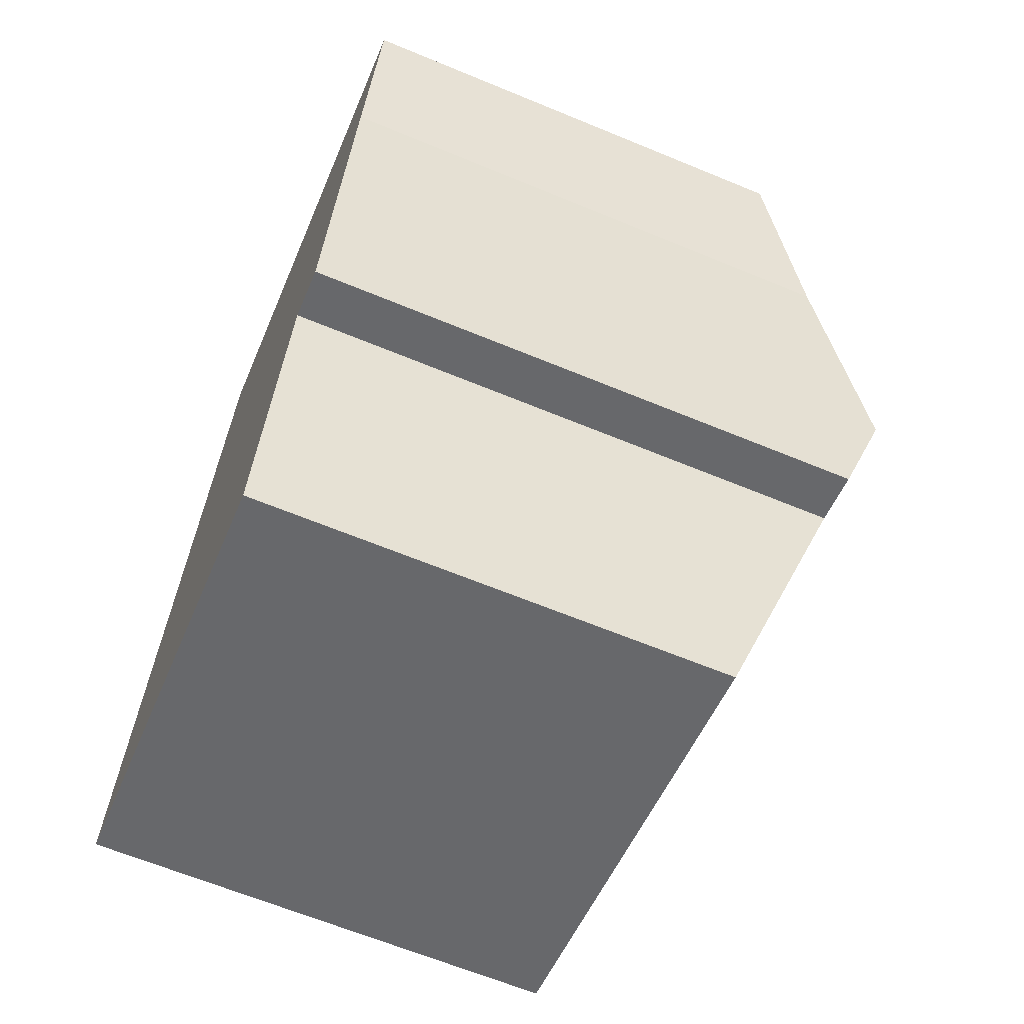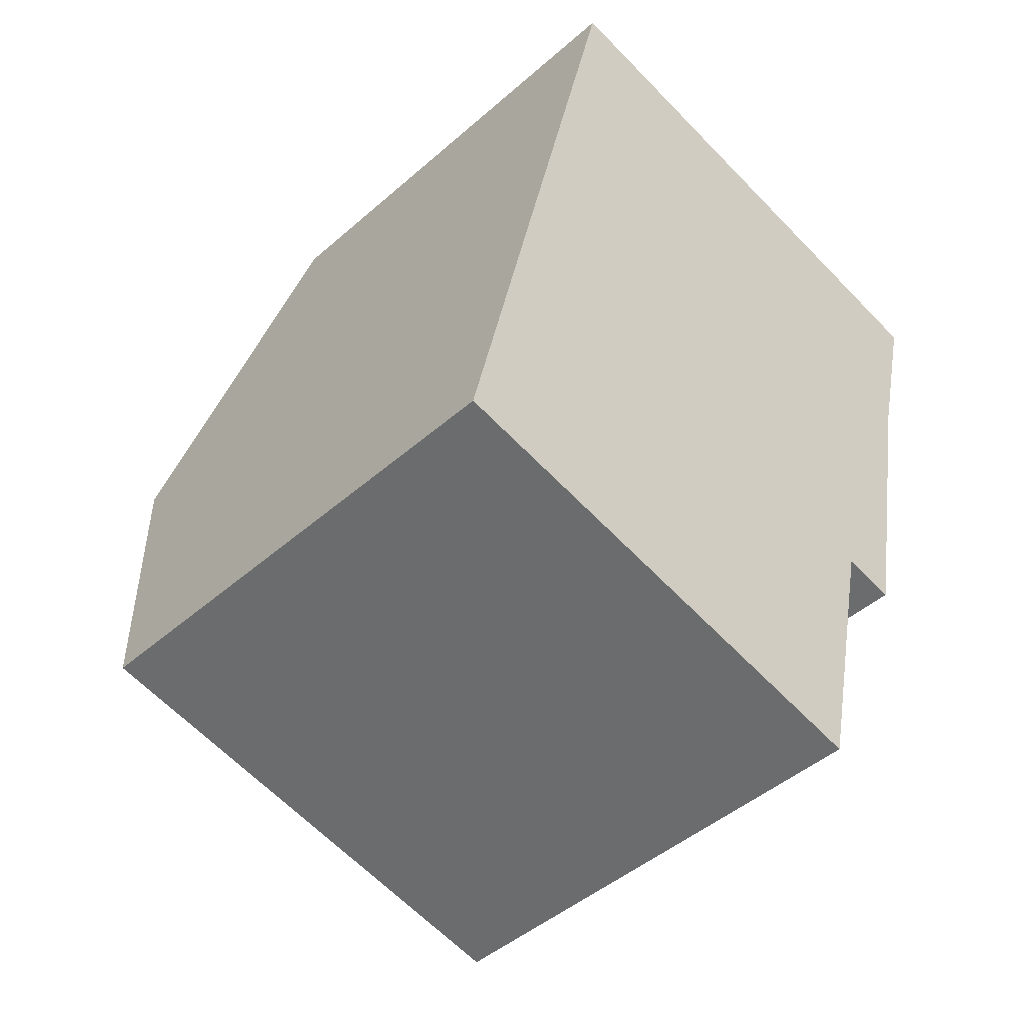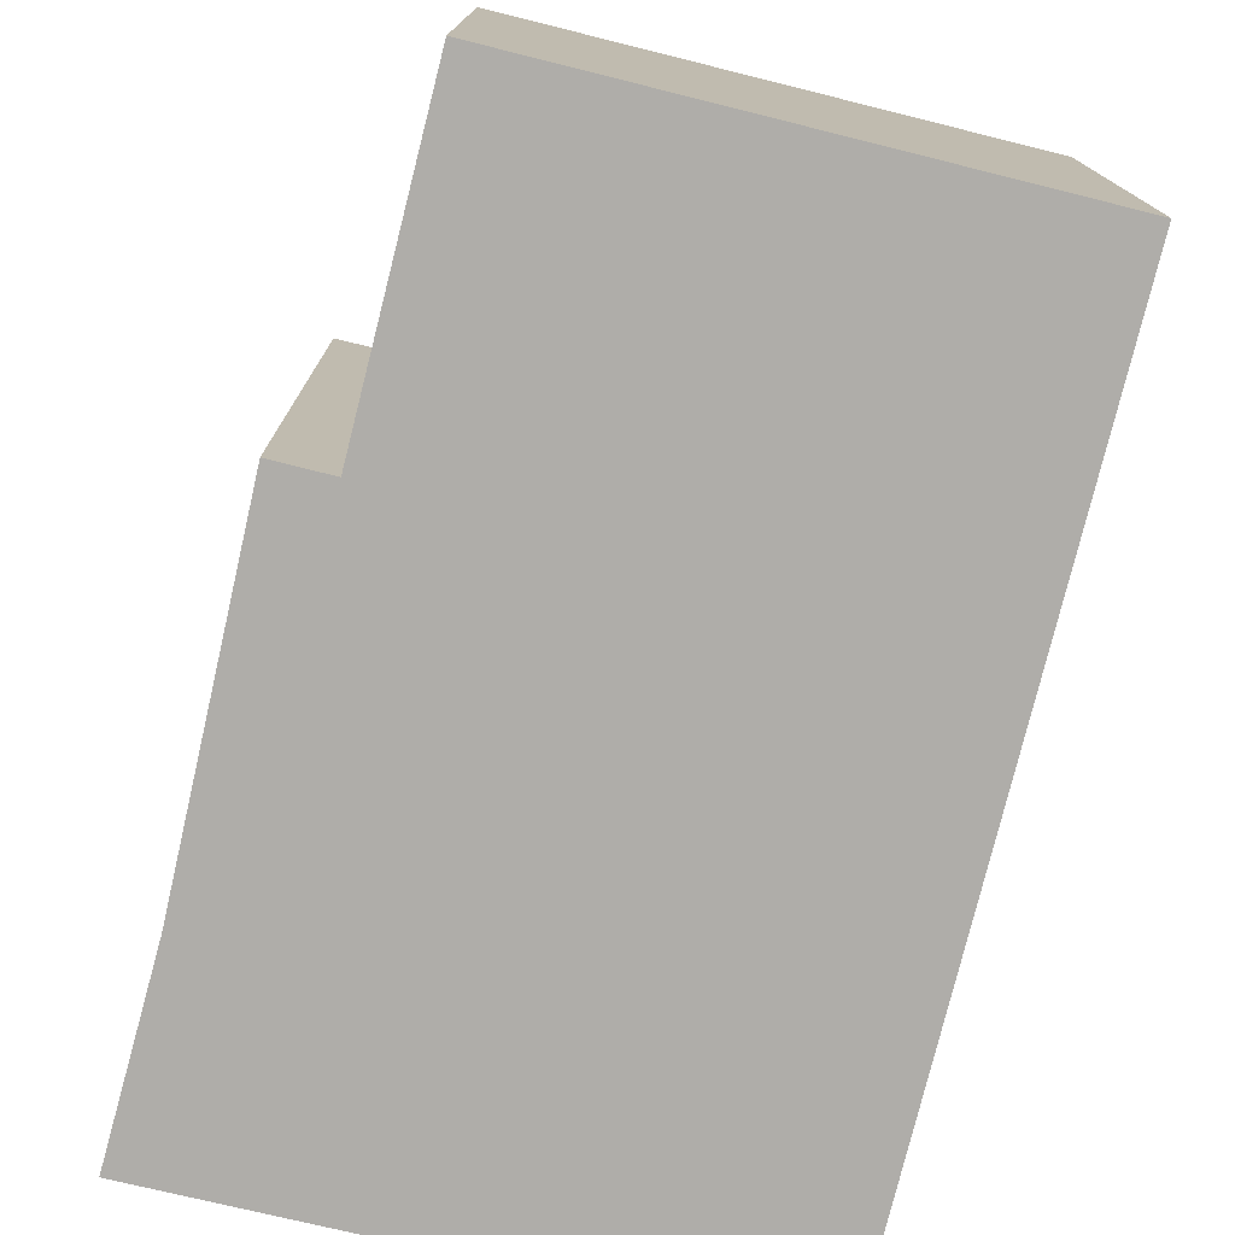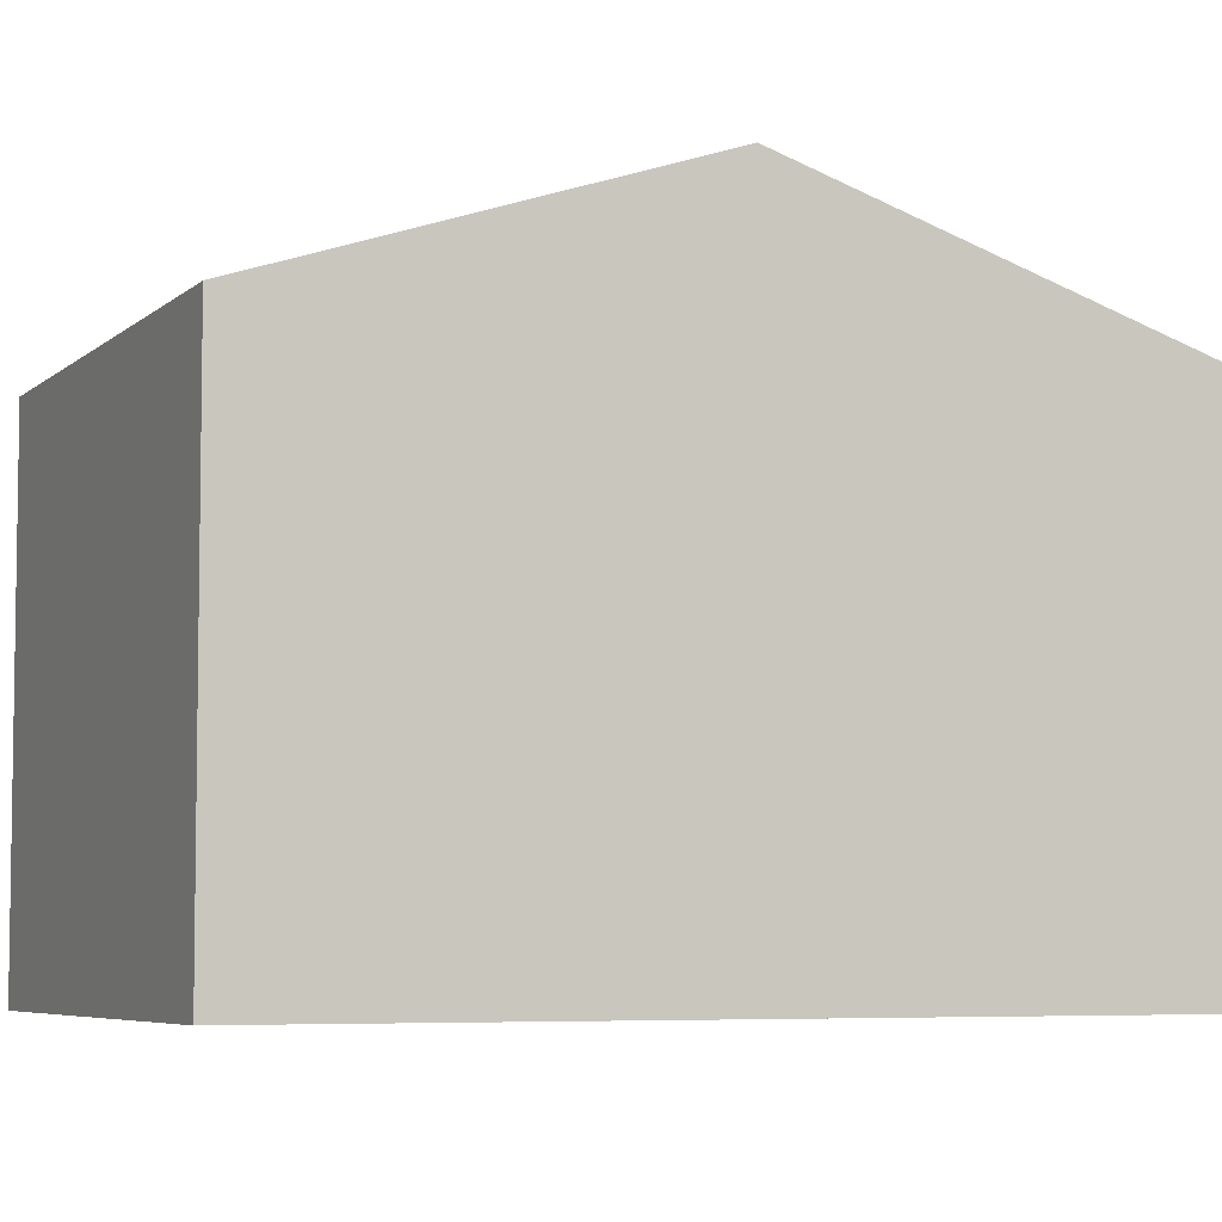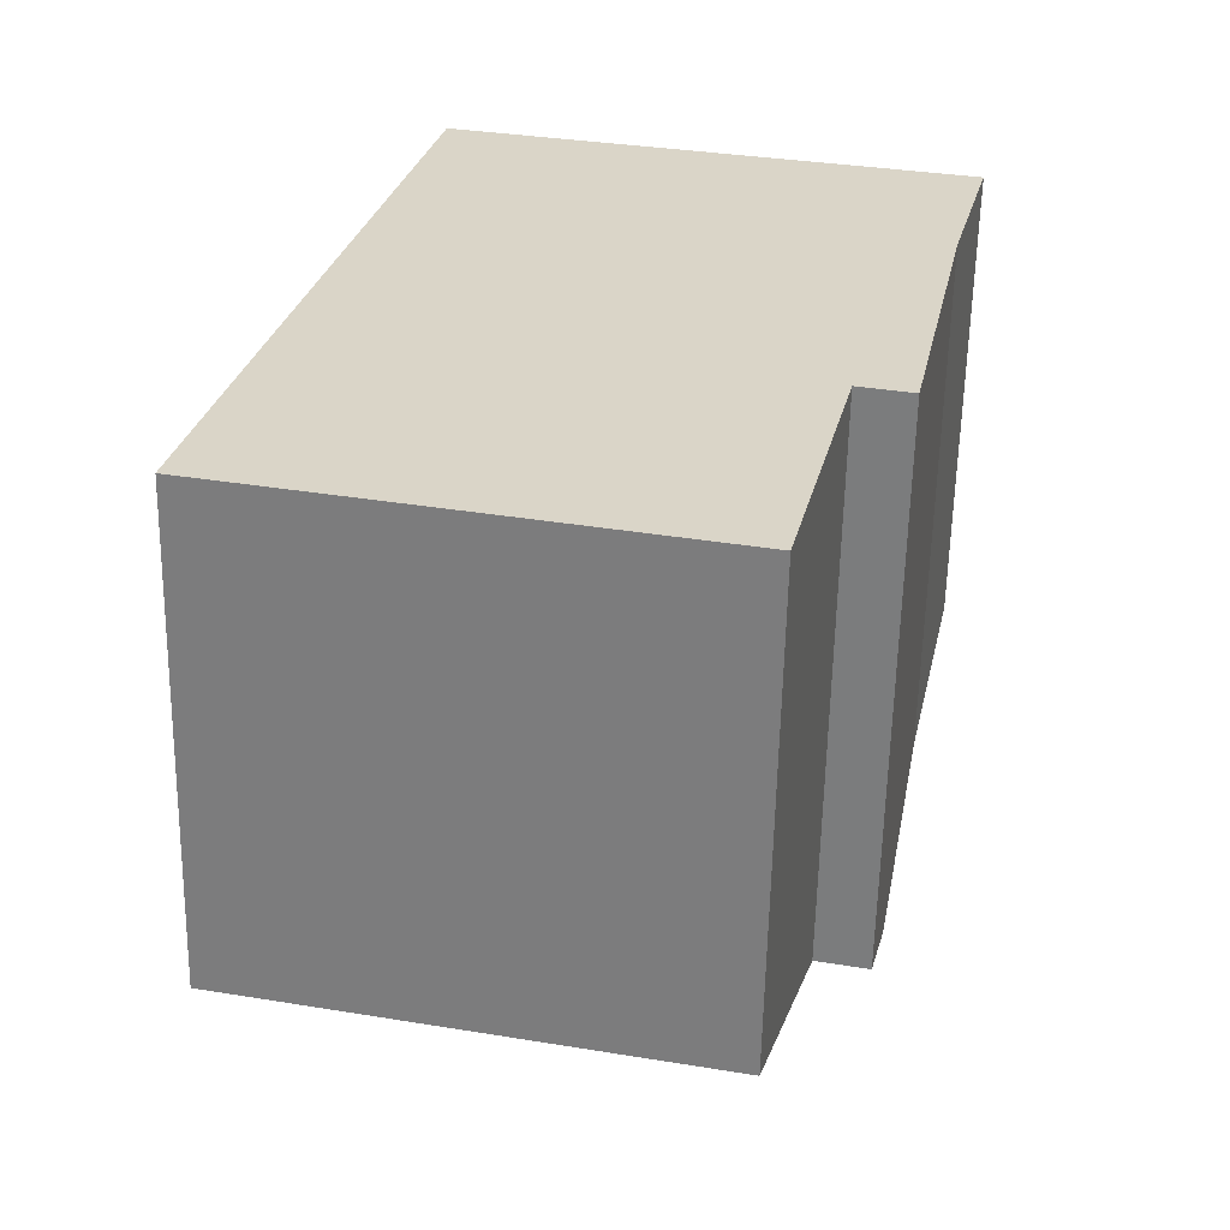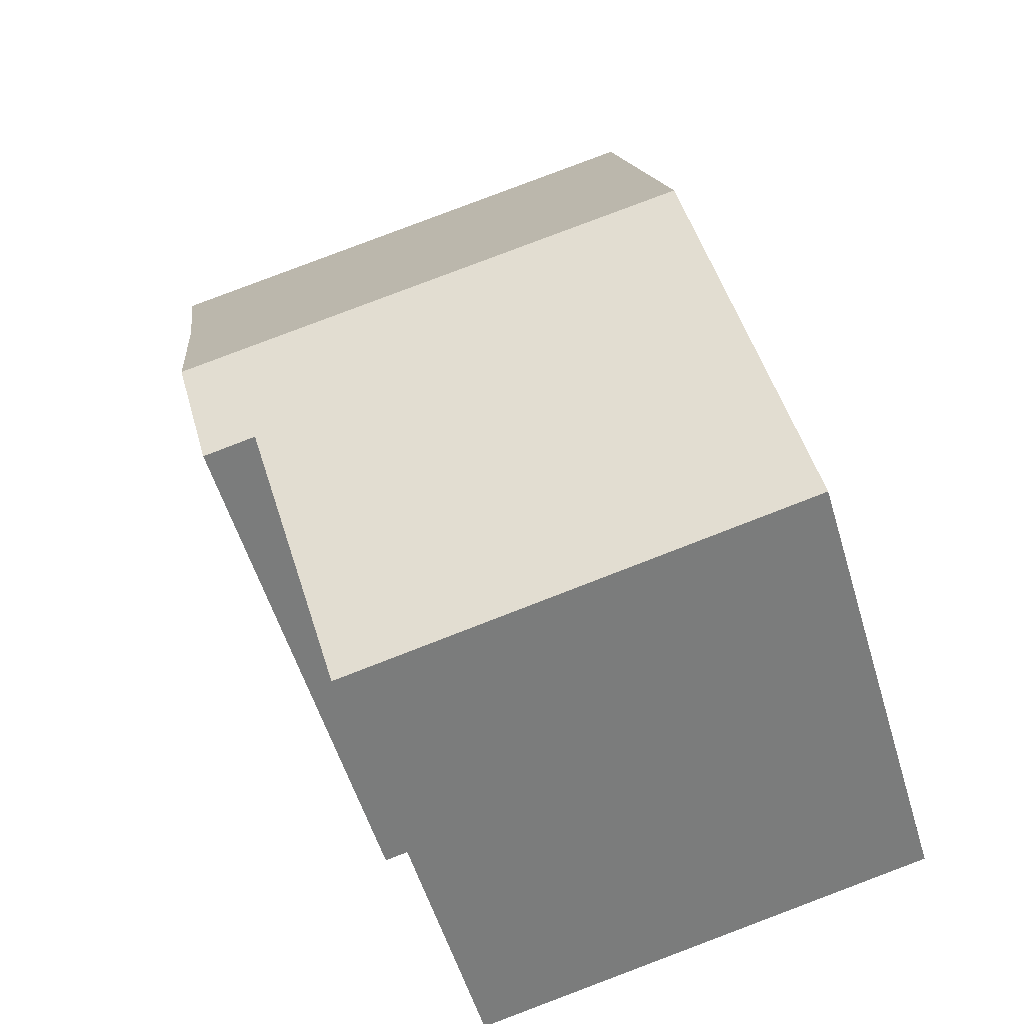
<metadata>
{"format":"obj","ext":"obj","renderer":"f3d","projection":"perspective","resolution":1024,"background":"white","views":[{"elev":-64.7,"azim":67.4,"up":"+Z"},{"elev":-45.8,"azim":-44.9,"up":"+Z"},{"elev":-77.3,"azim":178.7,"up":"+Y"},{"elev":-5.8,"azim":-101.6,"up":"+Y"},{"elev":-60.8,"azim":-1.2,"up":"+Z"},{"elev":-54.6,"azim":-163.5,"up":"+Z"}]}
</metadata>
<code>
v  1.361 9.511 6.11
v  10.23 8.368 7.782
v  9.536 9.511 4.376
v  10.93 7.429 10.55
v  2.738 7.429 12.29
v  0 7.452 4.563e-16
v  8.355 8.936 2.839
v  7.326 7.421 -1.649
v  9.185 8.932 2.651
v  8.355 -1.738e-16 2.839
v  9.185 -1.623e-16 2.651
v  0 0 0
v  7.326 1.01e-16 -1.649
v  9.536 -2.68e-16 4.376
v  10.23 -4.765e-16 7.782
v  10.93 -6.461e-16 10.55
v  1.361 -3.741e-16 6.11
v  2.738 -7.524e-16 12.29
g defaultobject
f 1 2 3
f 2 1 4
f 4 1 5
f 6 7 8
f 7 6 3
f 3 6 1
f 3 9 7
f 9 10 7
f 10 9 11
f 8 12 6
f 12 8 13
f 10 8 7
f 8 10 13
f 3 11 9
f 11 3 2
f 11 2 14
f 14 2 15
f 4 15 2
f 15 4 16
f 12 1 6
f 1 12 5
f 5 12 17
f 5 17 18
f 18 4 5
f 4 18 16
f 13 17 12
f 17 13 10
f 17 10 11
f 17 11 14
f 17 14 18
f 18 14 15
f 18 15 16

</code>
